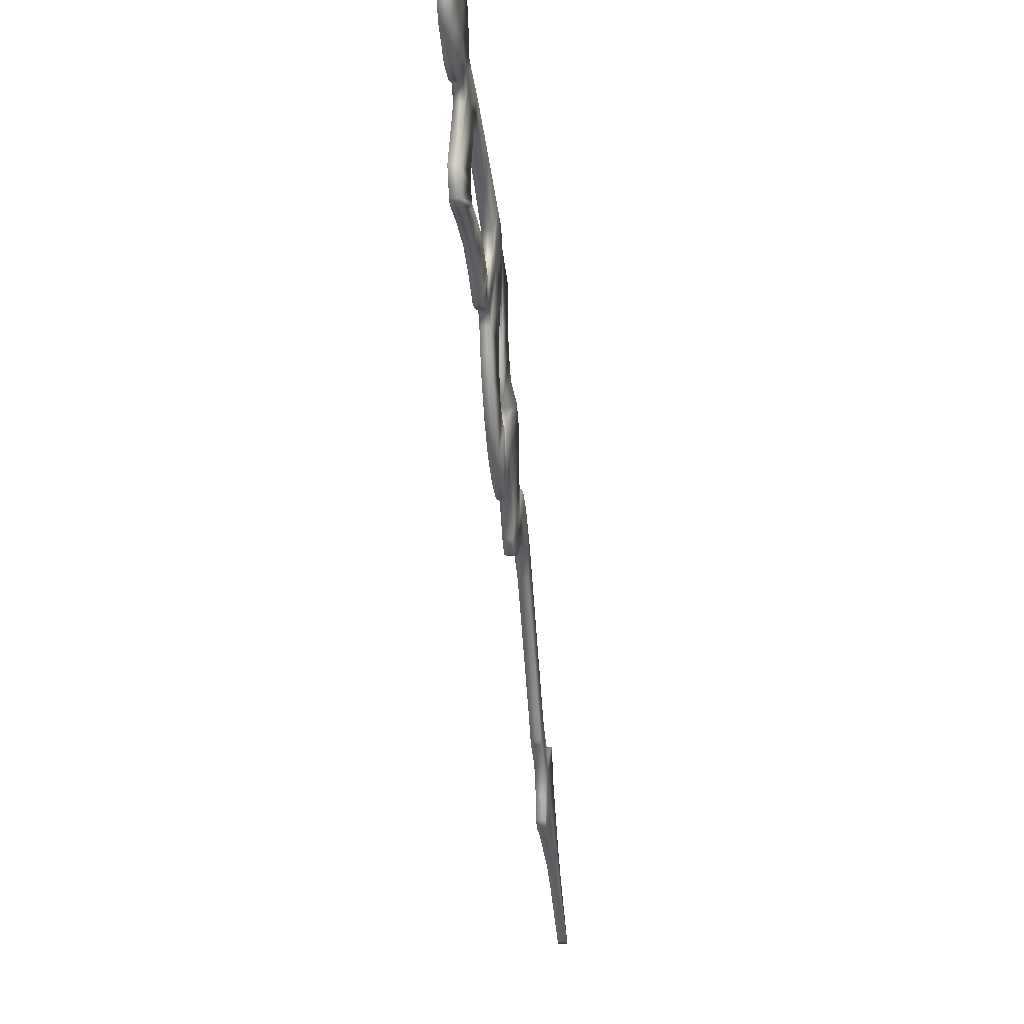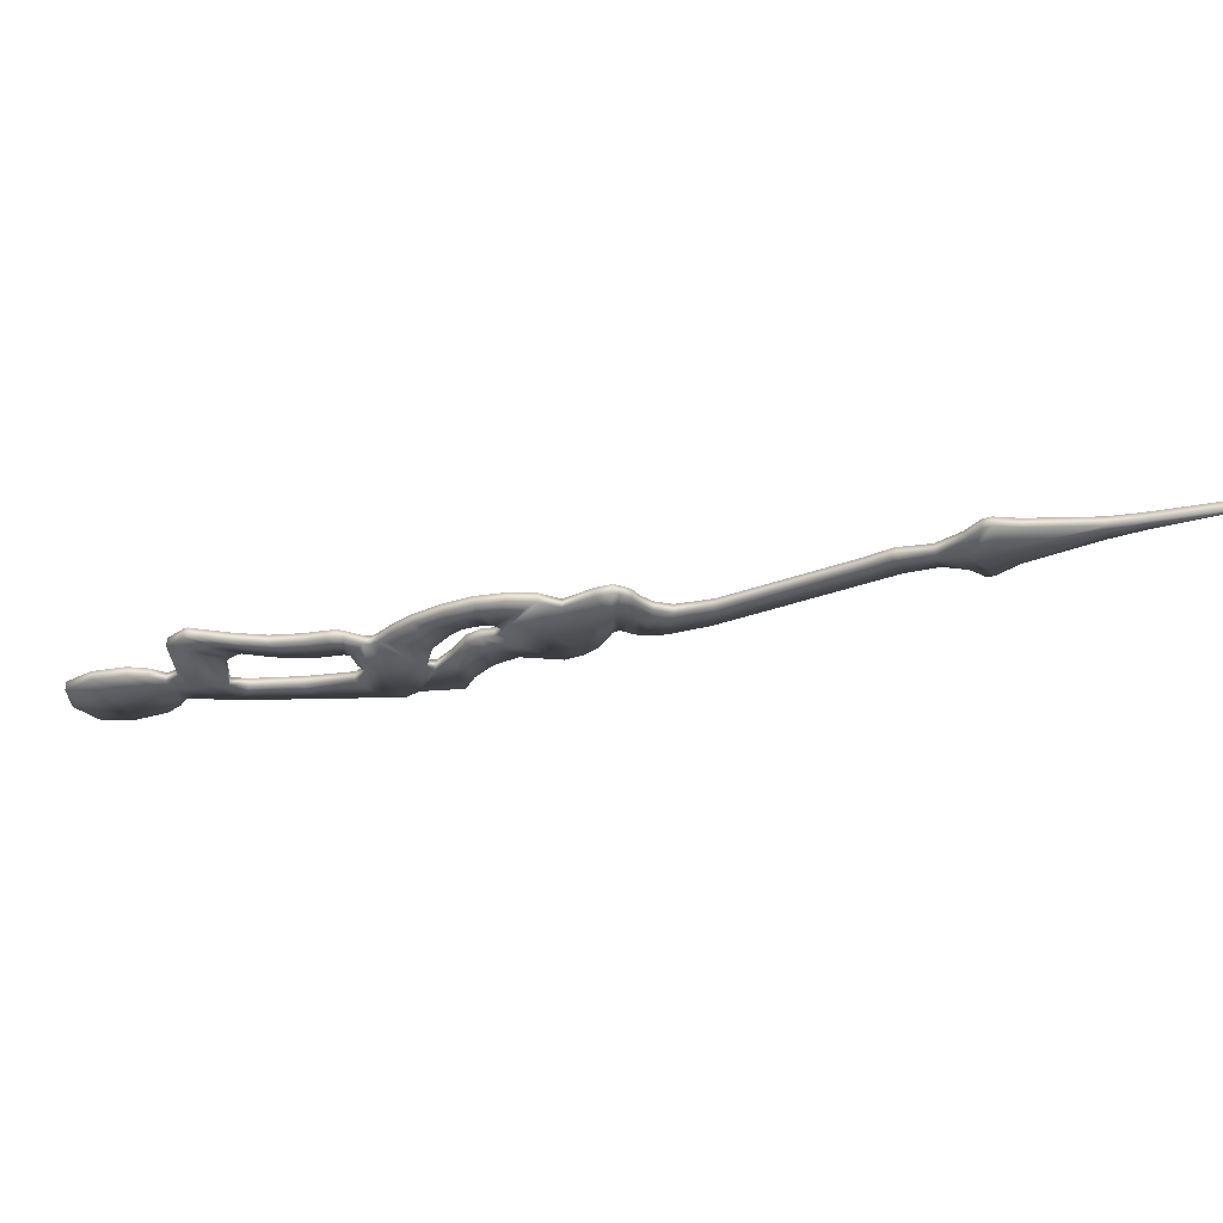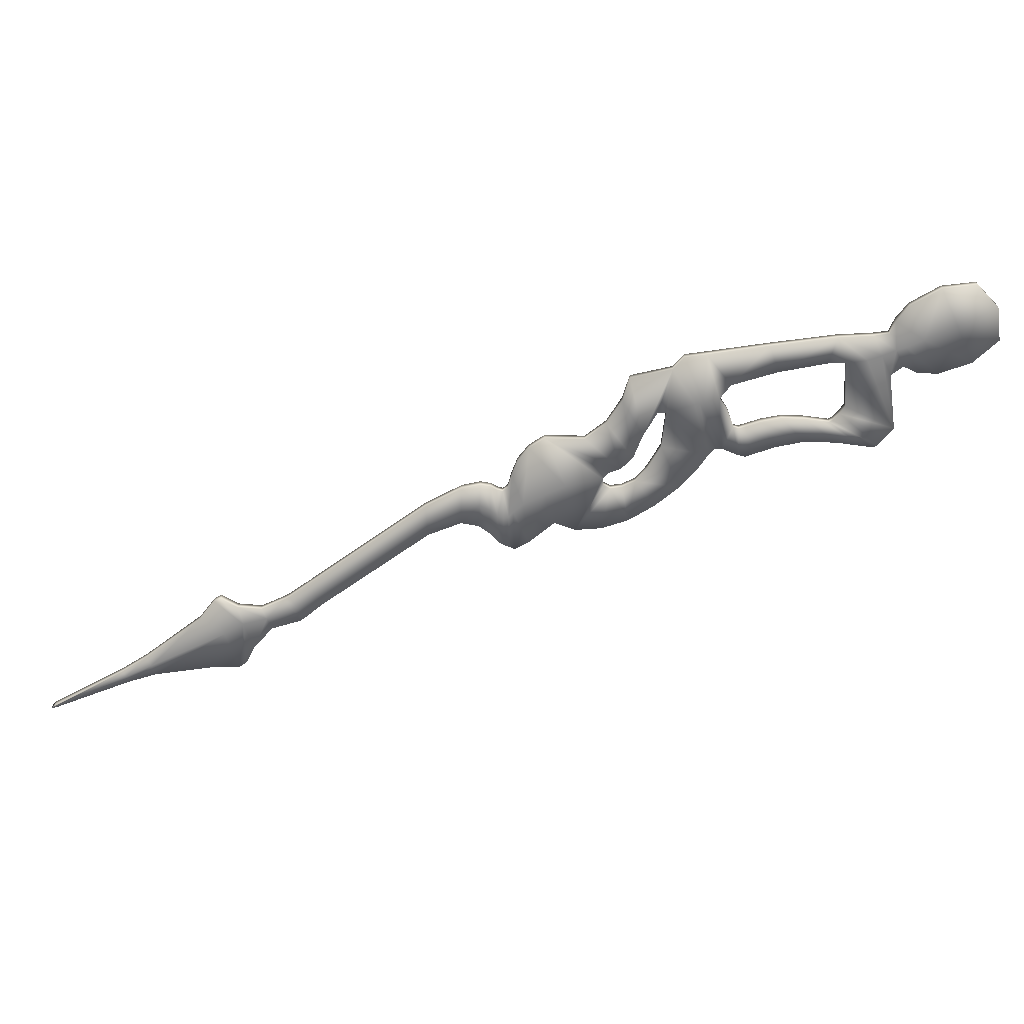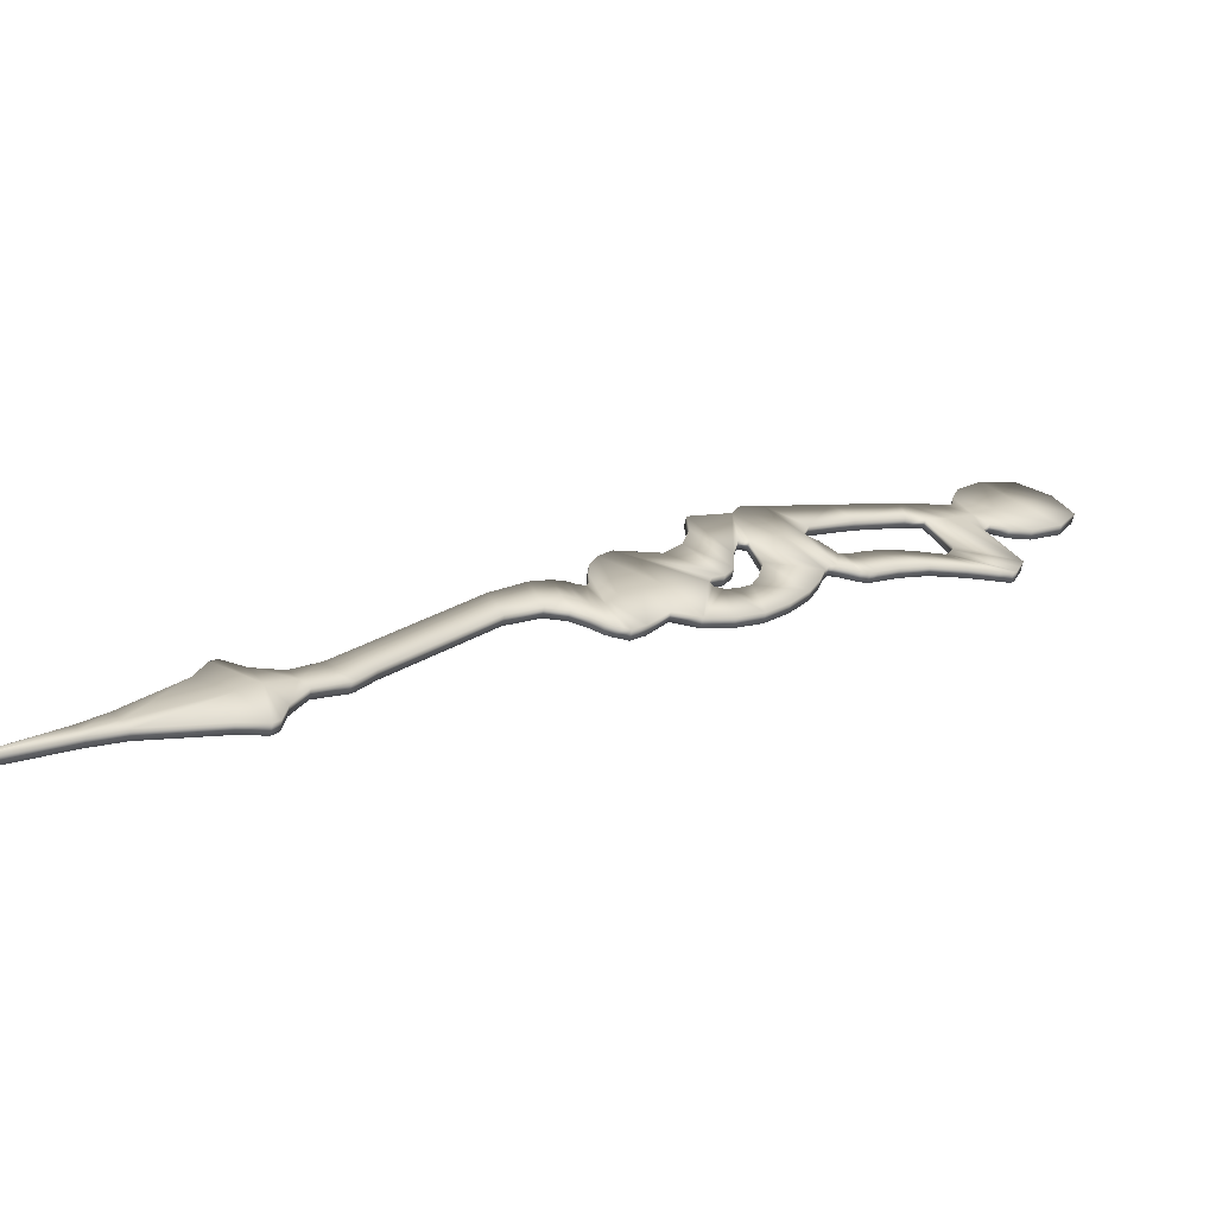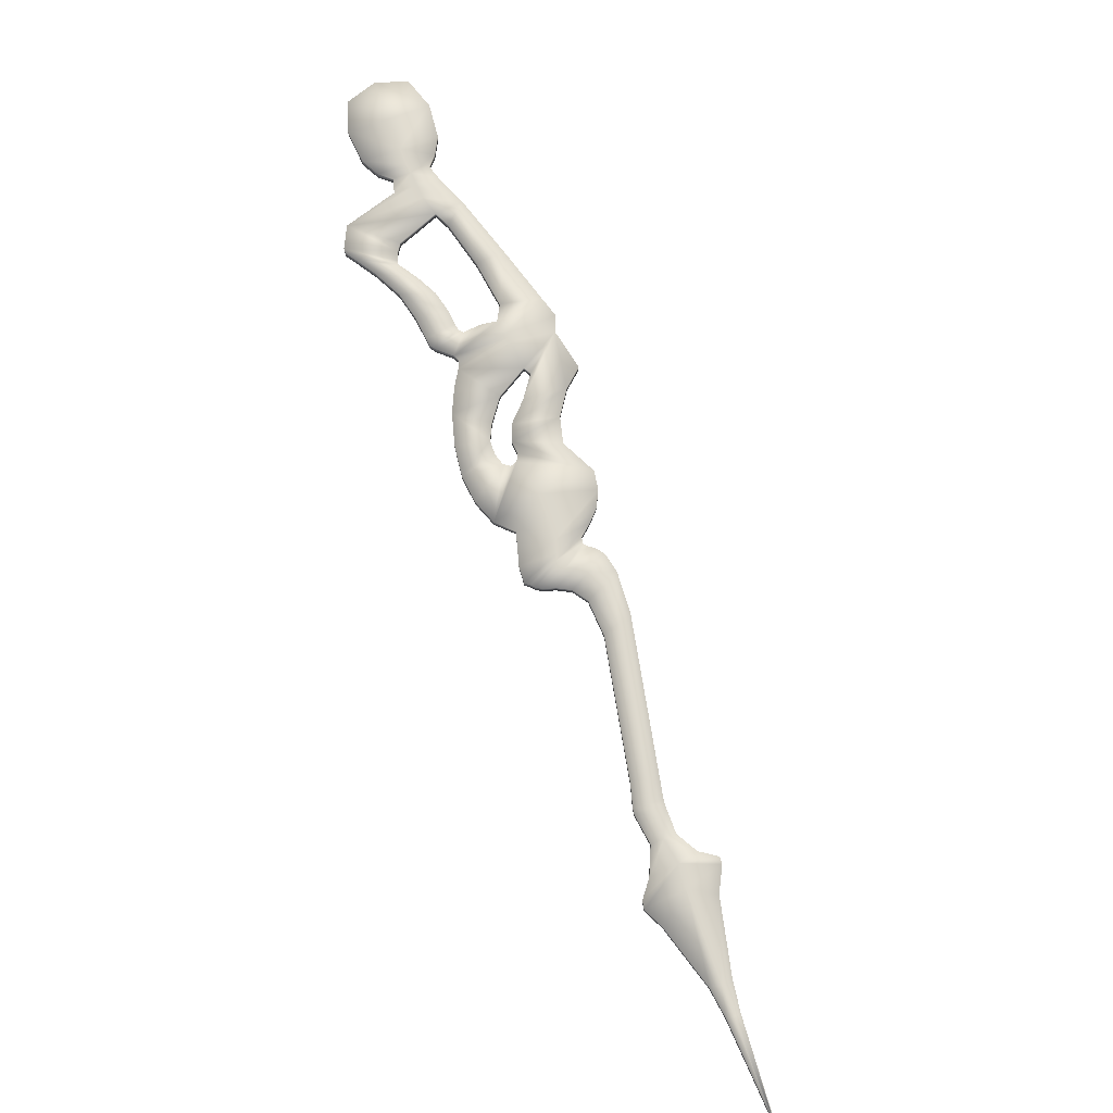
<metadata>
{"format":"obj","ext":"obj","renderer":"f3d","projection":"perspective","resolution":1024,"background":"white","views":[{"elev":-5.1,"azim":97.3,"up":"+Z"},{"elev":-28.9,"azim":154.4,"up":"+Y"},{"elev":-63.6,"azim":-19.7,"up":"+Y"},{"elev":-64.9,"azim":-11.8,"up":"+Z"},{"elev":74.1,"azim":-155.2,"up":"+Y"}]}
</metadata>
<code>
v  -3.245 1.496 -3.245
v  -3.234 1.496 -3.226
v  -2.975 1.496 -2.931
v  -2.953 1.496 -2.953
v  -3.227 1.496 -3.234
v  -2.932 1.496 -2.975
v  -0.2329 1.496 -0.0511
v  -0.2054 1.496 0.038
v  -0.0795 1.496 -0.0878
v  -0.1379 1.496 -0.1462
v  0.0462 1.496 -0.2136
v  -0.0428 1.496 -0.2411
v  -0.114 1.496 -0.2339
v  -0.1747 1.496 -0.1732
v  -0.2354 1.496 -0.1125
v  0.0306 1.496 0.0223
v  0.1667 1.496 -0.1138
v  -0.1055 1.496 0.1584
v  0.0306 1.496 0.2264
v  0.1667 1.496 0.1584
v  0.2346 1.496 0.0223
v  -0.2234 1.496 -0.2182
v  -0.2972 1.496 -0.1445
v  -0.1497 1.496 -0.2919
v  -0.0289 1.496 -0.523
v  -0.2755 1.496 -0.261
v  -0.4426 1.496 -0.2051
v  -2.855 1.496 -2.855
v  -2.889 1.496 -2.818
v  -2.706 1.496 -2.532
v  -2.574 1.496 -2.568
v  -2.555 1.496 -2.75
v  -2.822 1.496 -2.892
v  -2.555 1.496 -2.408
v  -2.448 1.496 -2.38
v  -2.409 1.496 -2.421
v  -2.463 1.496 -2.457
v  -2.42 1.496 -2.586
v  -2.369 1.496 -2.462
v  -2.506 1.496 -2.486
v  -2.432 1.496 -2.684
v  -2.644 1.496 -2.39
v  -0.4342 1.496 -0.3327
v  -0.6258 1.496 -0.4457
v  -0.7096 1.496 -0.3426
v  -0.8005 1.496 -0.5757
v  -0.9577 1.496 -0.4754
v  -2.293 1.496 -2.316
v  -2.309 1.496 -2.336
v  -2.36 1.496 -2.293
v  -2.342 1.496 -2.272
v  -2.276 1.496 -2.174
v  -2.233 1.496 -2.22
v  -2.19 1.496 -2.265
v  -2.244 1.496 -2.36
v  -2.259 1.496 -2.379
v  -2.668 1.496 -2.415
v  -2.523 1.496 -2.508
v  -2.455 1.496 -2.716
v  -1.894 1.496 -1.608
v  -1.864 1.496 -1.675
v  -1.834 1.496 -1.742
v  -1.767 1.496 -1.467
v  -1.739 1.496 -1.55
v  -1.661 1.496 -1.52
v  -1.691 1.496 -1.419
v  -1.711 1.496 -1.634
v  -1.63 1.496 -1.62
v  -1.563 1.496 -1.543
v  -1.611 1.496 -1.418
v  -1.583 1.496 -1.415
v  -1.534 1.496 -1.545
v  -1.514 1.496 -1.531
v  -1.568 1.496 -1.389
v  -1.484 1.496 -1.675
v  -1.459 1.496 -1.674
v  -1.516 1.496 -1.668
v  -1.643 1.496 -1.411
v  -1.604 1.496 -1.526
v  -1.565 1.496 -1.641
v  -1.573 1.496 -1.323
v  -1.503 1.496 -1.5
v  -1.571 1.496 -1.249
v  -1.474 1.496 -1.447
v  -1.382 1.496 -1.621
v  -1.433 1.496 -1.677
v  -1.546 1.496 -1.171
v  -1.399 1.496 -1.369
v  -1.321 1.496 -1.293
v  -1.494 1.496 -1.101
v  -1.305 1.496 -1.486
v  -1.202 1.496 -1.488
v  -1.117 1.496 -1.127
v  -1.322 1.496 -1.043
v  -1.258 1.496 -0.9386
v  -1.084 1.496 -1.057
v  -1.162 1.496 -1.164
v  -1.074 1.496 -0.5922
v  -1.059 1.496 -0.8106
v  -1.081 1.496 -0.9373
v  -1.23 1.496 -0.8077
v  -1.237 1.496 -0.6971
v  -1.175 1.496 -1.202
v  -1.161 1.496 -1.23
v  -0.2784 1.496 -0.4978
v  -0.3597 1.496 -0.3057
v  -0.8242 1.496 -0.6536
v  -0.8823 1.496 -0.6923
v  -0.7225 1.496 -0.8779
v  -0.7695 1.496 -0.6939
v  -0.0645 1.496 -0.6247
v  -0.3035 1.496 -0.5788
v  -0.287 1.496 -0.5393
v  -0.0498 1.496 -0.5804
v  -0.7121 1.496 -0.7624
v  -0.6393 1.496 -0.883
v  -0.8298 1.496 -1.122
v  -1.003 1.496 -1.086
v  -0.9827 1.496 -0.9622
v  -0.7873 1.496 -1.01
v  -1.022 1.496 -0.8011
v  -0.7665 1.496 -0.9264
v  -0.4963 1.496 -0.7897
v  -0.5758 1.496 -0.8542
v  -0.664 1.496 -0.7427
v  -0.6073 1.496 -0.6978
v  -0.381 1.496 -0.719
v  -0.5259 1.496 -0.6483
v  -0.1267 1.496 -0.6511
v  -0.3488 1.496 -0.6002
v  -0.3155 1.496 -0.5932
v  -0.0788 1.496 -0.6413
v  -0.6862 1.496 -0.7603
v  -0.607 1.496 -0.8795
v  -0.4293 1.496 -0.6172
v  -0.2426 1.496 -0.6749
v  -1.125 1.496 -1.237
v  -1.091 1.496 -1.44
v  -0.9907 1.496 -1.36
v  -1.077 1.496 -1.211
v  -1.031 1.496 -1.163
v  -0.9026 1.496 -1.248
v  -1.046 1.496 -0.5222
v  -0.8986 1.496 -0.7049
v  -0.7508 1.496 -0.8877
v  -0.9186 1.496 -0.7171
v  -2.975 1.457 -2.931
v  -3.234 1.457 -3.226
v  -3.245 1.457 -3.245
v  -2.953 1.457 -2.953
v  -3.227 1.457 -3.234
v  -2.932 1.457 -2.975
v  -0.0795 1.457 -0.0878
v  -0.2054 1.457 0.038
v  -0.2329 1.457 -0.0511
v  -0.1379 1.457 -0.1462
v  -0.0428 1.457 -0.2411
v  0.0462 1.457 -0.2136
v  -0.1747 1.457 -0.1732
v  -0.114 1.457 -0.2339
v  -0.2354 1.457 -0.1125
v  0.1667 1.457 -0.1138
v  0.0306 1.457 0.0223
v  -0.1055 1.457 0.1584
v  0.1667 1.457 0.1584
v  0.0306 1.457 0.2264
v  0.2346 1.457 0.0223
v  -0.2972 1.457 -0.1445
v  -0.2234 1.457 -0.2182
v  -0.1497 1.457 -0.2919
v  -0.2755 1.457 -0.261
v  -0.0289 1.457 -0.523
v  -0.4426 1.457 -0.2051
v  -2.706 1.457 -2.532
v  -2.889 1.457 -2.818
v  -2.855 1.457 -2.855
v  -2.574 1.457 -2.568
v  -2.822 1.457 -2.892
v  -2.555 1.457 -2.75
v  -2.409 1.457 -2.421
v  -2.448 1.457 -2.38
v  -2.555 1.457 -2.408
v  -2.463 1.457 -2.457
v  -2.42 1.457 -2.586
v  -2.369 1.457 -2.462
v  -2.506 1.457 -2.486
v  -2.432 1.457 -2.684
v  -2.644 1.457 -2.39
v  -0.6258 1.457 -0.4457
v  -0.4342 1.457 -0.3327
v  -0.7096 1.457 -0.3426
v  -0.8005 1.457 -0.5757
v  -0.9577 1.457 -0.4754
v  -2.36 1.457 -2.293
v  -2.309 1.457 -2.336
v  -2.293 1.457 -2.316
v  -2.342 1.457 -2.272
v  -2.233 1.457 -2.22
v  -2.276 1.457 -2.174
v  -2.19 1.457 -2.265
v  -2.244 1.457 -2.36
v  -2.259 1.457 -2.379
v  -2.668 1.457 -2.415
v  -2.523 1.457 -2.508
v  -2.455 1.457 -2.716
v  -1.894 1.457 -1.608
v  -1.864 1.457 -1.675
v  -1.834 1.457 -1.742
v  -1.739 1.457 -1.55
v  -1.767 1.457 -1.467
v  -1.661 1.457 -1.52
v  -1.691 1.457 -1.419
v  -1.711 1.457 -1.634
v  -1.63 1.457 -1.62
v  -1.583 1.457 -1.415
v  -1.611 1.457 -1.418
v  -1.563 1.457 -1.543
v  -1.534 1.457 -1.545
v  -1.514 1.457 -1.531
v  -1.568 1.457 -1.389
v  -1.484 1.457 -1.675
v  -1.459 1.457 -1.674
v  -1.516 1.457 -1.668
v  -1.604 1.457 -1.526
v  -1.643 1.457 -1.411
v  -1.565 1.457 -1.641
v  -1.573 1.457 -1.323
v  -1.503 1.457 -1.5
v  -1.474 1.457 -1.447
v  -1.571 1.457 -1.249
v  -1.382 1.457 -1.621
v  -1.433 1.457 -1.677
v  -1.399 1.457 -1.369
v  -1.546 1.457 -1.171
v  -1.321 1.457 -1.293
v  -1.494 1.457 -1.101
v  -1.305 1.457 -1.486
v  -1.202 1.457 -1.488
v  -1.258 1.457 -0.9386
v  -1.322 1.457 -1.043
v  -1.117 1.457 -1.127
v  -1.084 1.457 -1.057
v  -1.162 1.457 -1.164
v  -1.081 1.457 -0.9373
v  -1.059 1.457 -0.8106
v  -1.074 1.457 -0.5922
v  -1.237 1.457 -0.6971
v  -1.23 1.457 -0.8077
v  -1.175 1.457 -1.202
v  -1.161 1.457 -1.23
v  -0.3597 1.457 -0.3057
v  -0.2784 1.457 -0.4978
v  -0.8242 1.457 -0.6536
v  -0.8823 1.457 -0.6923
v  -0.7225 1.457 -0.8779
v  -0.7695 1.457 -0.6939
v  -0.287 1.457 -0.5393
v  -0.3035 1.457 -0.5788
v  -0.0645 1.457 -0.6247
v  -0.0498 1.457 -0.5804
v  -0.7121 1.457 -0.7624
v  -0.6393 1.457 -0.883
v  -0.9827 1.457 -0.9622
v  -1.003 1.457 -1.086
v  -0.8298 1.457 -1.122
v  -0.7873 1.457 -1.01
v  -0.7665 1.457 -0.9264
v  -1.022 1.457 -0.8011
v  -0.664 1.457 -0.7427
v  -0.5758 1.457 -0.8542
v  -0.4963 1.457 -0.7897
v  -0.6073 1.457 -0.6978
v  -0.381 1.457 -0.719
v  -0.5259 1.457 -0.6483
v  -0.3155 1.457 -0.5932
v  -0.3488 1.457 -0.6002
v  -0.1267 1.457 -0.6511
v  -0.0788 1.457 -0.6413
v  -0.6862 1.457 -0.7603
v  -0.607 1.457 -0.8795
v  -0.4293 1.457 -0.6172
v  -0.2426 1.457 -0.6749
v  -1.125 1.457 -1.237
v  -1.091 1.457 -1.44
v  -0.9907 1.457 -1.36
v  -1.077 1.457 -1.211
v  -1.031 1.457 -1.163
v  -0.9026 1.457 -1.248
v  -1.046 1.457 -0.5222
v  -0.8986 1.457 -0.7049
v  -0.7508 1.457 -0.8877
v  -0.9186 1.457 -0.7171
o PocketWatch_Arrow_Min
g PocketWatch_Arrow_Min
f 1 2 3 4
f 5 1 4 6
f 7 8 9 10
f 11 12 10 9
f 12 13 14 10
f 7 10 14 15
f 9 16 17 11
f 18 16 9 8
f 18 19 20 16
f 21 17 16 20
f 14 22 23 15
f 14 13 24 22
f 25 26 22 24
f 27 23 22 26
f 28 29 30 31
f 31 32 33 28
f 34 35 36 37
f 38 37 36 39
f 40 37 38 41
f 40 42 34 37
f 27 43 44 45
f 45 44 46 47
f 48 49 50 51
f 52 53 48 51
f 48 53 54 55
f 55 56 49 48
f 4 3 29 28
f 6 4 28 33
f 57 42 40 58
f 40 41 59 58
f 59 32 31 58
f 31 30 57 58
f 53 52 60 61
f 54 53 61 62
f 63 64 61 60
f 65 64 63 66
f 67 64 65 68
f 67 62 61 64
f 69 70 71 72
f 73 72 71 74
f 75 72 73 76
f 75 77 69 72
f 66 78 79 65
f 78 70 69 79
f 69 77 80 79
f 65 79 80 68
f 73 74 81 82
f 81 83 84 82
f 82 84 85 86
f 86 76 73 82
f 87 88 84 83
f 89 88 87 90
f 91 88 89 92
f 85 84 88 91
f 93 94 95 96
f 93 97 90 94
f 98 99 100 101 102
f 96 95 101 100
f 90 97 103 89
f 92 89 103 104
f 25 105 106 26
f 106 43 27 26
f 47 46 107 108
f 109 108 107 110
f 111 112 113 114
f 113 105 25 114
f 109 110 115 116
f 117 118 119 120
f 119 121 122 120
f 123 124 125 126
f 127 123 126 128
f 129 130 131 132
f 111 132 131 112
f 116 115 133 134
f 124 134 133 125
f 127 128 135 136
f 129 136 135 130
f 92 104 137 138
f 139 138 137 140
f 139 140 141 142
f 117 142 141 118
f 50 49 36 35
f 39 36 49 56
f 143 47 108 144
f 144 108 109 145
f 122 146 144 145
f 98 143 144 146
f 146 122 121
f 98 146 121 99
f 147 148 149 150
f 150 149 151 152
f 153 154 155 156
f 156 157 158 153
f 159 160 157 156
f 159 156 155 161
f 162 163 153 158
f 153 163 164 154
f 165 166 164 163
f 163 162 167 165
f 168 169 159 161
f 170 160 159 169
f 169 171 172 170
f 169 168 173 171
f 174 175 176 177
f 178 179 177 176
f 180 181 182 183
f 180 183 184 185
f 184 183 186 187
f 182 188 186 183
f 189 190 173 191
f 192 189 191 193
f 194 195 196 197
f 196 198 199 197
f 200 198 196 201
f 195 202 201 196
f 175 147 150 176
f 176 150 152 178
f 186 188 203 204
f 205 187 186 204
f 177 179 205 204
f 203 174 177 204
f 206 199 198 207
f 207 198 200 208
f 207 209 210 206
f 210 209 211 212
f 211 209 213 214
f 207 208 213 209
f 215 216 217 218
f 215 218 219 220
f 219 218 221 222
f 217 223 221 218
f 224 225 212 211
f 217 216 225 224
f 226 223 217 224
f 226 224 211 214
f 227 220 219 228
f 229 230 227 228
f 231 229 228 232
f 219 222 232 228
f 229 233 234 230
f 234 233 235 236
f 235 233 237 238
f 233 229 231 237
f 239 240 241 242
f 236 243 241 240
f 244 245 246 247 248
f 248 239 242 244
f 249 243 236 235
f 249 235 238 250
f 251 252 172 171
f 173 190 251 171
f 253 192 193 254
f 253 254 255 256
f 257 258 259 260
f 172 252 257 260
f 261 256 255 262
f 263 264 265 266
f 267 268 263 266
f 269 270 271 272
f 272 271 273 274
f 275 276 277 278
f 275 278 259 258
f 279 261 262 280
f 279 280 270 269
f 281 274 273 282
f 281 282 277 276
f 283 250 238 284
f 283 284 285 286
f 287 286 285 288
f 287 288 265 264
f 180 195 194 181
f 195 180 185 202
f 254 193 289 290
f 255 254 290 291
f 290 292 267 291
f 290 289 246 292
f 268 267 292
f 268 292 246 245
f 2 1 149 148
f 3 2 148 147
f 1 5 151 149
f 5 6 152 151
f 8 7 155 154
f 12 11 158 157
f 13 12 157 160
f 7 15 161 155
f 11 17 162 158
f 18 8 154 164
f 19 18 164 166
f 20 19 166 165
f 17 21 167 162
f 21 20 165 167
f 15 23 168 161
f 24 13 160 170
f 25 24 170 172
f 23 27 173 168
f 30 29 175 174
f 33 32 179 178
f 35 34 182 181
f 38 39 185 184
f 41 38 184 187
f 34 42 188 182
f 44 43 190 189
f 27 45 191 173
f 46 44 189 192
f 45 47 193 191
f 51 50 194 197
f 52 51 197 199
f 55 54 200 201
f 56 55 201 202
f 29 3 147 175
f 6 33 178 152
f 42 57 203 188
f 59 41 187 205
f 32 59 205 179
f 57 30 174 203
f 60 52 199 206
f 54 62 208 200
f 63 60 206 210
f 66 63 210 212
f 67 68 214 213
f 62 67 213 208
f 71 70 216 215
f 74 71 215 220
f 75 76 222 221
f 77 75 221 223
f 78 66 212 225
f 70 78 225 216
f 80 77 223 226
f 68 80 226 214
f 81 74 220 227
f 83 81 227 230
f 86 85 231 232
f 76 86 232 222
f 87 83 230 234
f 90 87 234 236
f 91 92 238 237
f 85 91 237 231
f 95 94 240 239
f 93 96 242 241
f 97 93 241 243
f 94 90 236 240
f 102 101 248 247
f 98 102 247 246
f 100 99 245 244
f 101 95 239 248
f 96 100 244 242
f 103 97 243 249
f 104 103 249 250
f 106 105 252 251
f 43 106 251 190
f 107 46 192 253
f 110 107 253 256
f 113 112 258 257
f 111 114 260 259
f 105 113 257 252
f 114 25 172 260
f 115 110 256 261
f 109 116 262 255
f 119 118 264 263
f 117 120 266 265
f 121 119 263 268
f 120 122 267 266
f 124 123 271 270
f 126 125 269 272
f 123 127 273 271
f 128 126 272 274
f 131 130 276 275
f 129 132 278 277
f 132 111 259 278
f 112 131 275 258
f 133 115 261 279
f 116 134 280 262
f 134 124 270 280
f 125 133 279 269
f 135 128 274 281
f 127 136 282 273
f 136 129 277 282
f 130 135 281 276
f 137 104 250 283
f 92 138 284 238
f 138 139 285 284
f 140 137 283 286
f 141 140 286 287
f 139 142 288 285
f 142 117 265 288
f 118 141 287 264
f 50 35 181 194
f 39 56 202 185
f 47 143 289 193
f 145 109 255 291
f 122 145 291 267
f 143 98 246 289
f 99 121 268 245

</code>
